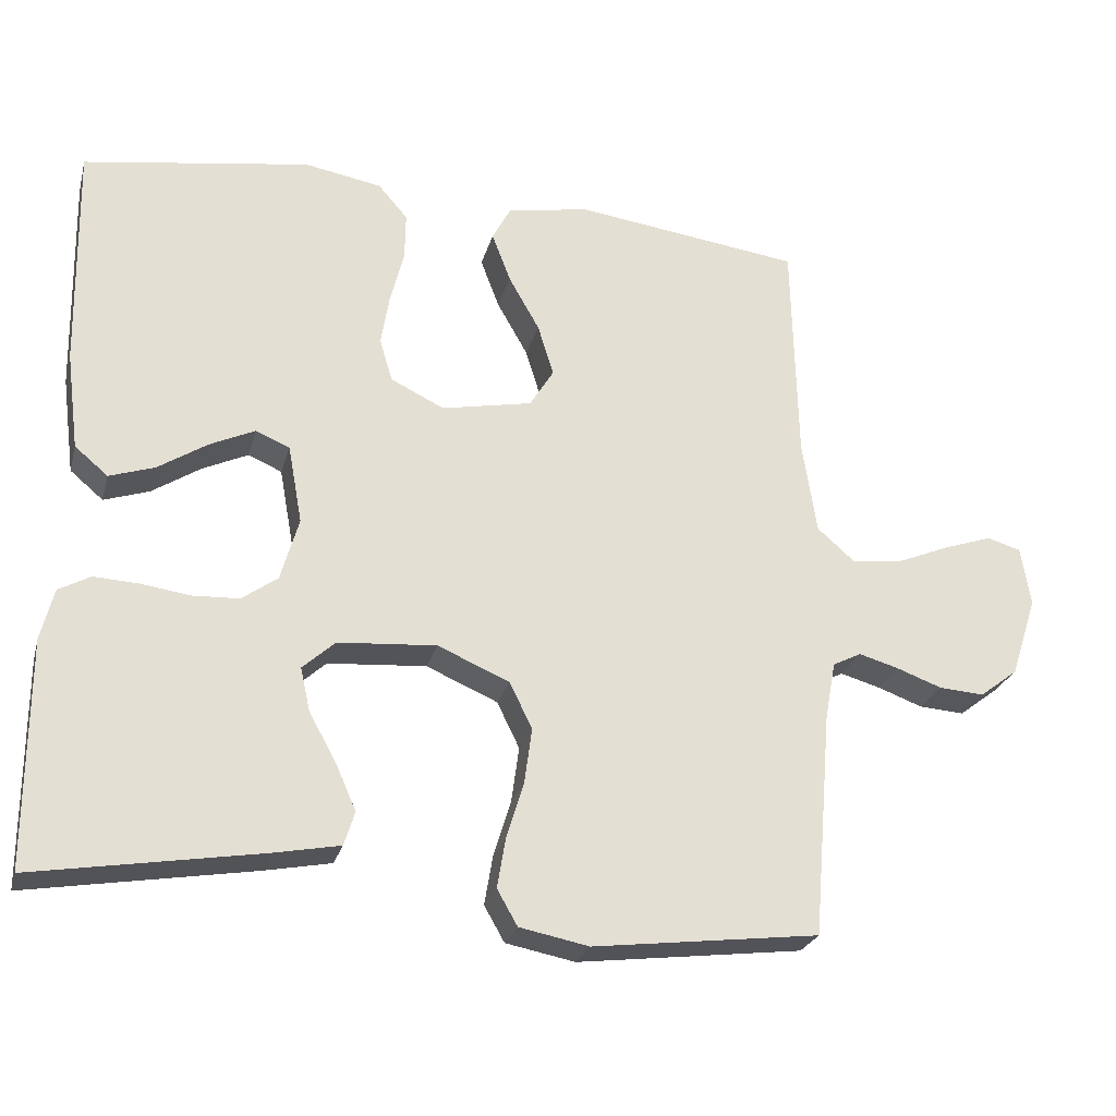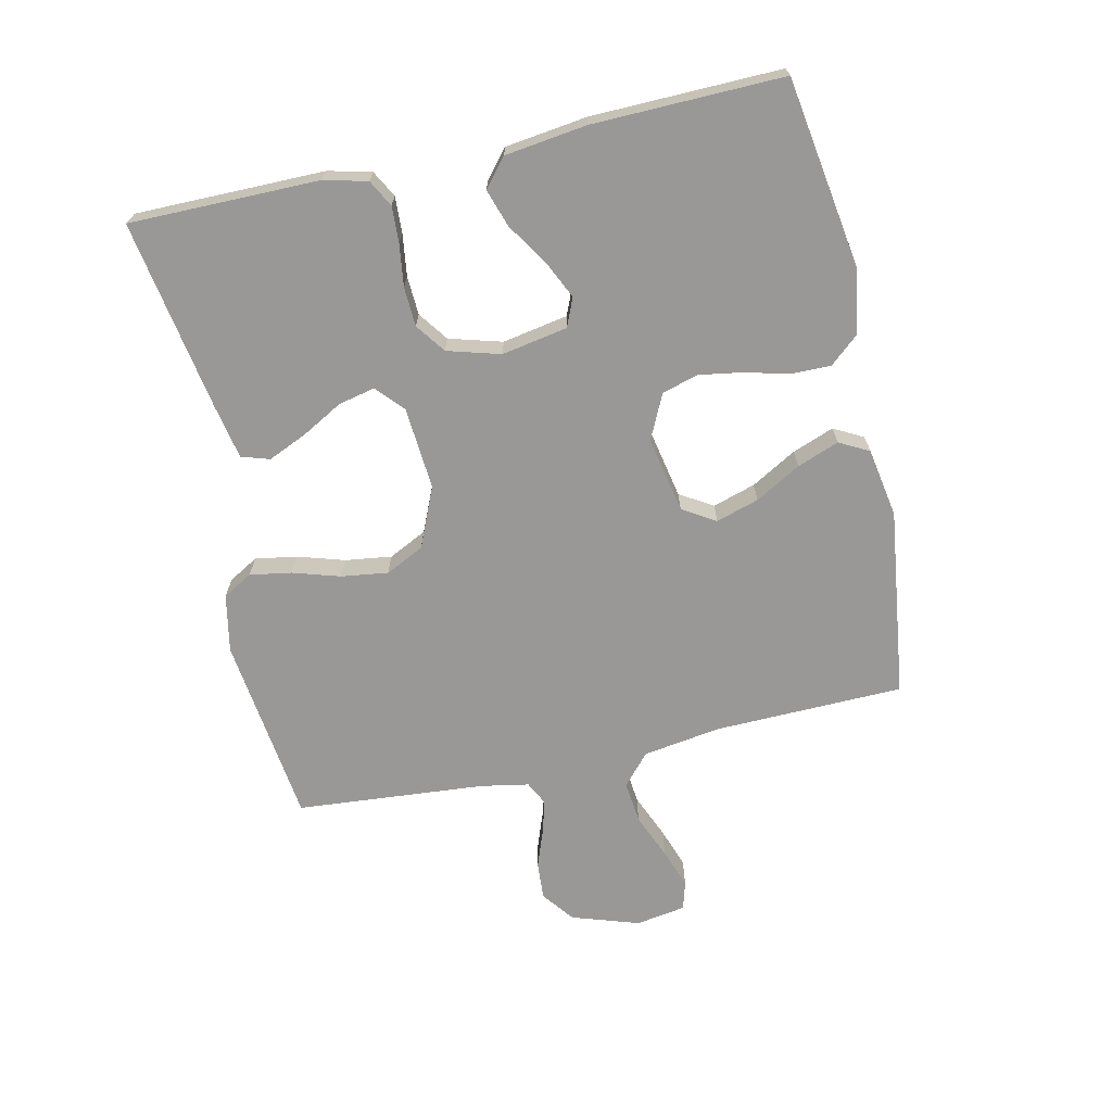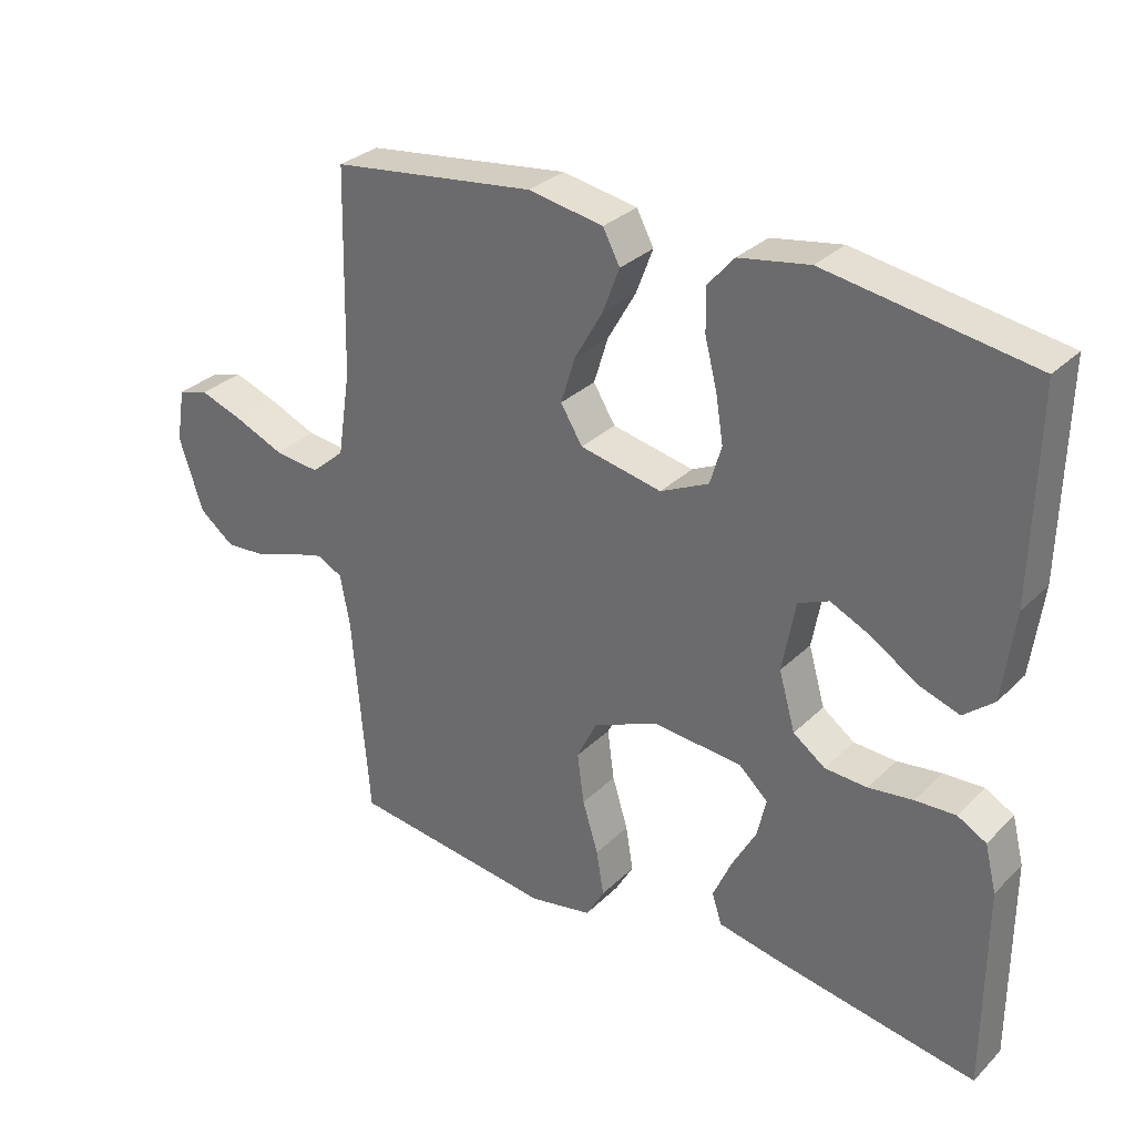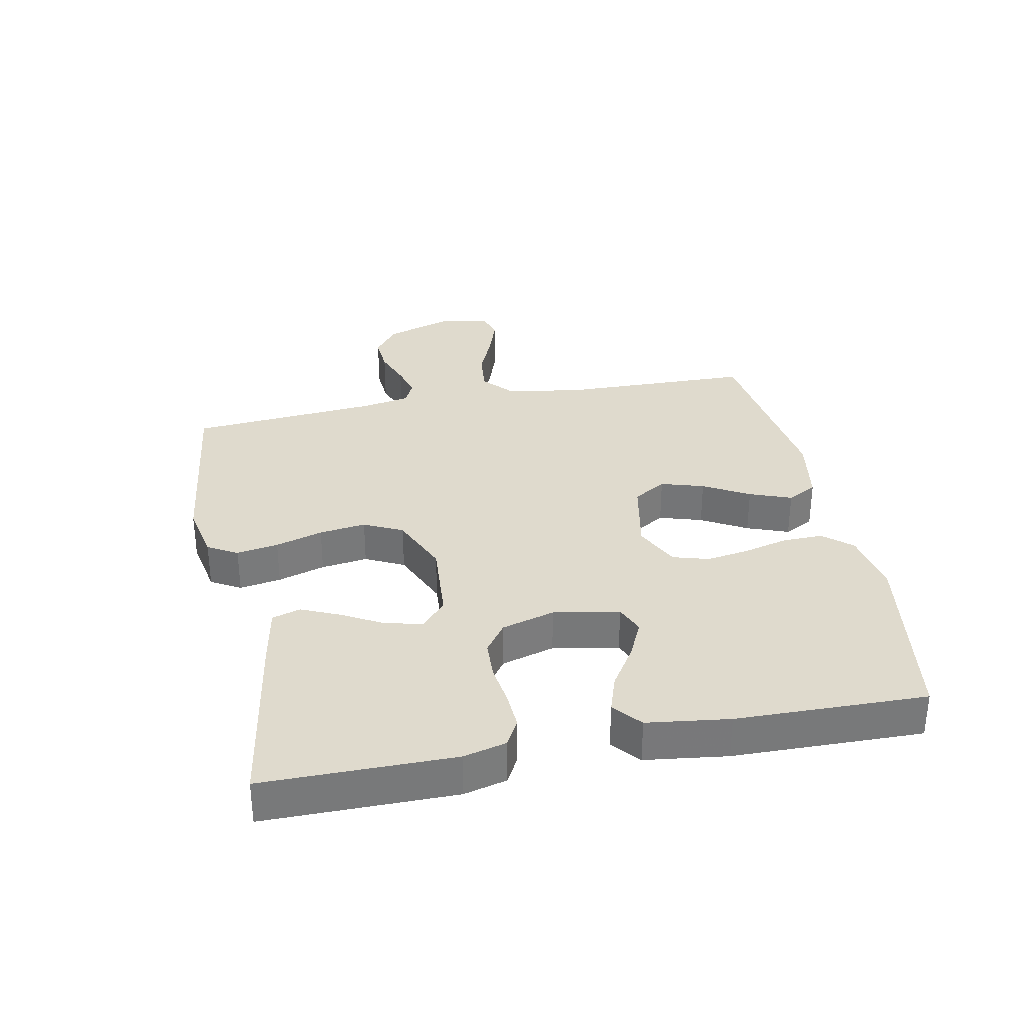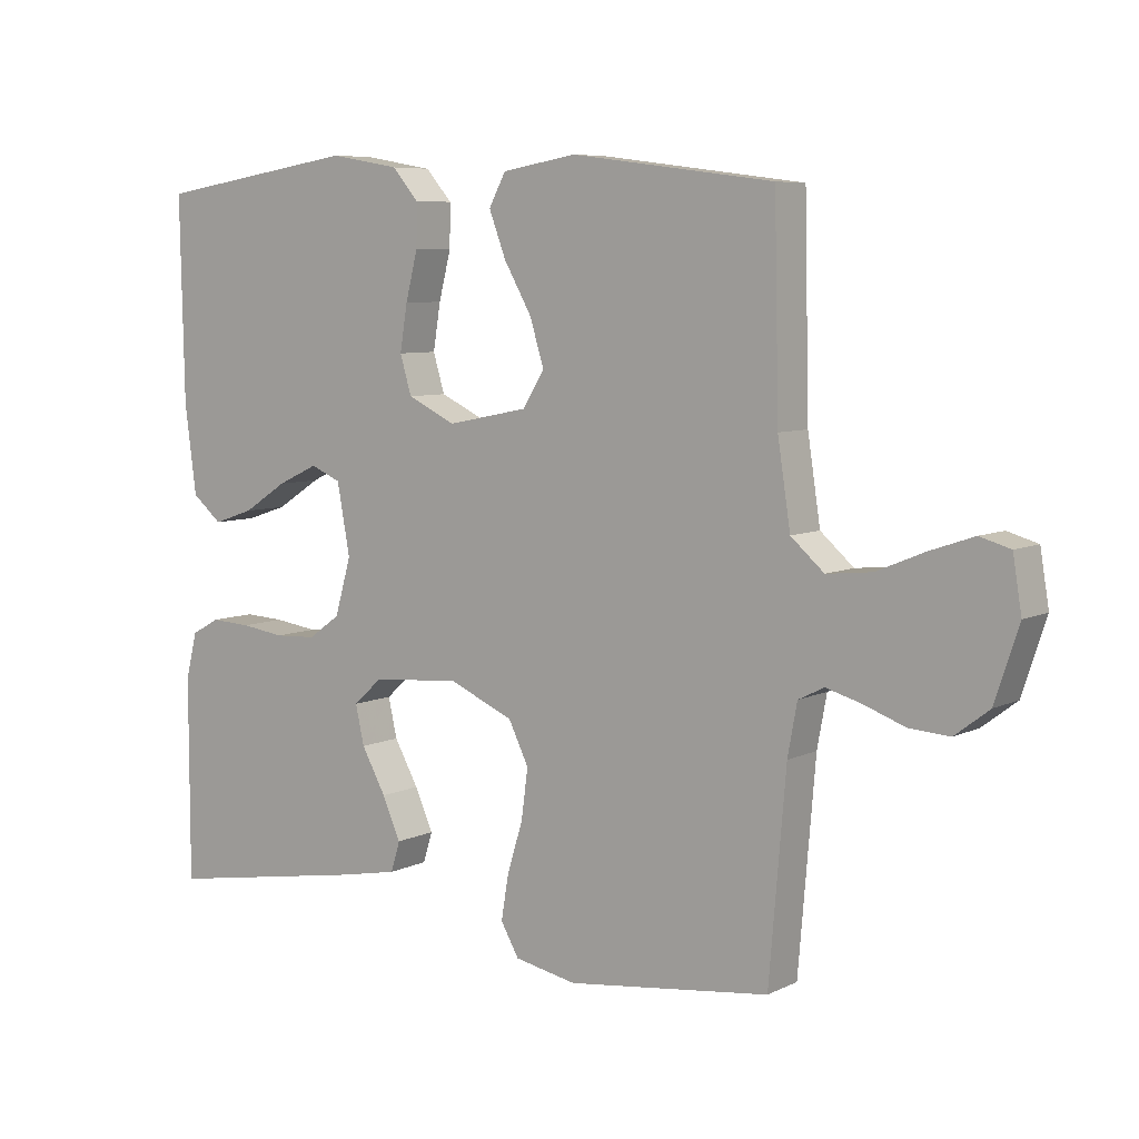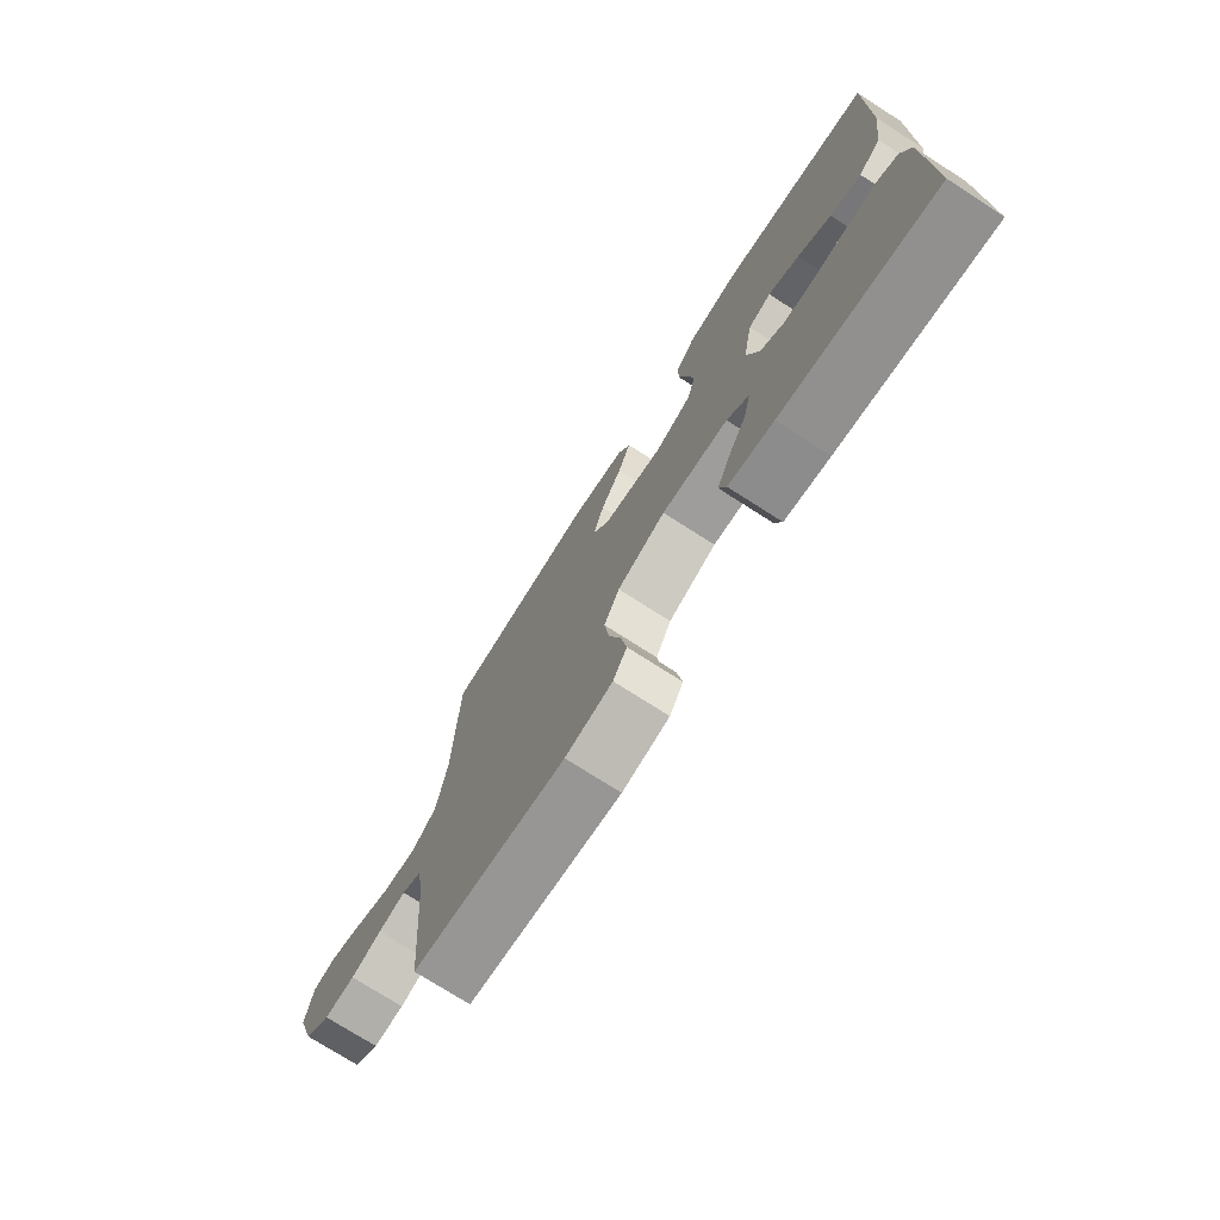
<metadata>
{"format":"obj","ext":"obj","renderer":"f3d","projection":"perspective","resolution":1024,"background":"white","views":[{"elev":-25.4,"azim":-14.5,"up":"+Z"},{"elev":-68.6,"azim":-77.5,"up":"+Y"},{"elev":30.9,"azim":-143.5,"up":"+Z"},{"elev":32.7,"azim":-101.3,"up":"+Y"},{"elev":7.0,"azim":36.5,"up":"+Z"},{"elev":-74.5,"azim":-122.7,"up":"+Z"}]}
</metadata>
<code>
v -0.5 0.07 -0.5
v -0.5 0.07 -0.2
v -0.483 0.07 -0.132
v -0.441 0.07 -0.109
v -0.382 0.07 -0.112
v -0.317 0.07 -0.121
v -0.255 0.07 -0.118
v -0.208 0.07 -0.084
v -0.184 0.07 0
v -0.203 0.07 0.104
v -0.248 0.07 0.123
v -0.308 0.07 0.095
v -0.373 0.07 0.053
v -0.433 0.07 0.033
v -0.477 0.07 0.07
v -0.494 0.07 0.2
v -0.5 0.07 0.5
v -0.2 0.07 0.547
v -0.097 0.07 0.529
v -0.058 0.07 0.484
v -0.059 0.07 0.421
v -0.077 0.07 0.35
v -0.088 0.07 0.282
v -0.071 0.07 0.225
v 0 0.07 0.191
v 0.12 0.07 0.215
v 0.152 0.07 0.267
v 0.131 0.07 0.335
v 0.09 0.07 0.407
v 0.065 0.07 0.473
v 0.09 0.07 0.52
v 0.2 0.07 0.539
v 0.5 0.07 0.5
v 0.507 0.07 0.2
v 0.526 0.07 0.076
v 0.575 0.07 0.033
v 0.642 0.07 0.04
v 0.714 0.07 0.07
v 0.778 0.07 0.092
v 0.823 0.07 0.079
v 0.836 0.07 0
v 0.801 0.07 -0.107
v 0.75 0.07 -0.146
v 0.69 0.07 -0.142
v 0.63 0.07 -0.12
v 0.577 0.07 -0.105
v 0.539 0.07 -0.124
v 0.525 0.07 -0.2
v 0.5 0.07 -0.5
v 0.2 0.07 -0.537
v 0.108 0.07 -0.519
v 0.081 0.07 -0.472
v 0.092 0.07 -0.406
v 0.115 0.07 -0.331
v 0.125 0.07 -0.257
v 0.095 0.07 -0.196
v 0 0.07 -0.155
v -0.131 0.07 -0.165
v -0.174 0.07 -0.204
v -0.161 0.07 -0.262
v -0.125 0.07 -0.327
v -0.098 0.07 -0.388
v -0.112 0.07 -0.433
v -0.2 0.07 -0.45
v -0.5 0 -0.5
v -0.5 0 -0.2
v -0.483 0 -0.132
v -0.441 0 -0.109
v -0.382 0 -0.112
v -0.317 0 -0.121
v -0.255 0 -0.118
v -0.208 0 -0.084
v -0.184 0 0
v -0.203 0 0.104
v -0.248 0 0.123
v -0.308 0 0.095
v -0.373 0 0.053
v -0.433 0 0.033
v -0.477 0 0.07
v -0.494 0 0.2
v -0.5 0 0.5
v -0.2 0 0.547
v -0.097 0 0.529
v -0.058 0 0.484
v -0.059 0 0.421
v -0.077 0 0.35
v -0.088 0 0.282
v -0.071 0 0.225
v 0 0 0.191
v 0.12 0 0.215
v 0.152 0 0.267
v 0.131 0 0.335
v 0.09 0 0.407
v 0.065 0 0.473
v 0.09 0 0.52
v 0.2 0 0.539
v 0.5 0 0.5
v 0.507 0 0.2
v 0.526 0 0.076
v 0.575 0 0.033
v 0.642 0 0.04
v 0.714 0 0.07
v 0.778 0 0.092
v 0.823 0 0.079
v 0.836 0 0
v 0.801 0 -0.107
v 0.75 0 -0.146
v 0.69 0 -0.142
v 0.63 0 -0.12
v 0.577 0 -0.105
v 0.539 0 -0.124
v 0.525 0 -0.2
v 0.5 0 -0.5
v 0.2 0 -0.537
v 0.108 0 -0.519
v 0.081 0 -0.472
v 0.092 0 -0.406
v 0.115 0 -0.331
v 0.125 0 -0.257
v 0.095 0 -0.196
v 0 0 -0.155
v -0.131 0 -0.165
v -0.174 0 -0.204
v -0.161 0 -0.262
v -0.125 0 -0.327
v -0.098 0 -0.388
v -0.112 0 -0.433
v -0.2 0 -0.45
f 4 5 6
f 3 4 6
f 2 3 6
f 1 2 6
f 64 1 6
f 63 64 6
f 62 63 6
f 61 62 6
f 60 61 6
f 59 60 6 7
f 58 59 7 8
f 57 58 8 9
f 56 57 9 10
f 52 53 54
f 51 52 54
f 50 51 54
f 49 50 54
f 48 49 54
f 47 48 54 55
f 46 47 55 56
f 43 44 45
f 42 43 45
f 41 42 45
f 40 41 45
f 39 40 45
f 38 39 45
f 37 38 45
f 36 37 45 46
f 46 56 10
f 36 46 10
f 35 36 10
f 32 33 34
f 31 32 34
f 30 31 34
f 29 30 34
f 28 29 34
f 27 28 34 35
f 20 21 22
f 19 20 22
f 18 19 22
f 17 18 22
f 16 17 22
f 15 16 22
f 14 15 22
f 13 14 22
f 12 13 22
f 11 12 22 23
f 10 11 23 24
f 26 27 35
f 25 26 35 10
f 10 24 25
f 70 69 68
f 70 68 67
f 70 67 66
f 70 66 65
f 70 65 128
f 70 128 127
f 70 127 126
f 70 126 125
f 70 125 124
f 71 70 124 123
f 72 71 123 122
f 73 72 122 121
f 74 73 121 120
f 118 117 116
f 118 116 115
f 118 115 114
f 118 114 113
f 118 113 112
f 119 118 112 111
f 120 119 111 110
f 109 108 107
f 109 107 106
f 109 106 105
f 109 105 104
f 109 104 103
f 109 103 102
f 109 102 101
f 110 109 101 100
f 74 120 110
f 74 110 100
f 74 100 99
f 98 97 96
f 98 96 95
f 98 95 94
f 98 94 93
f 98 93 92
f 99 98 92 91
f 86 85 84
f 86 84 83
f 86 83 82
f 86 82 81
f 86 81 80
f 86 80 79
f 86 79 78
f 86 78 77
f 86 77 76
f 87 86 76 75
f 88 87 75 74
f 99 91 90
f 74 99 90 89
f 89 88 74
f 1 65 66 2
f 2 66 67 3
f 3 67 68 4
f 4 68 69 5
f 5 69 70 6
f 6 70 71 7
f 7 71 72 8
f 8 72 73 9
f 9 73 74 10
f 10 74 75 11
f 11 75 76 12
f 12 76 77 13
f 13 77 78 14
f 14 78 79 15
f 15 79 80 16
f 16 80 81 17
f 17 81 82 18
f 18 82 83 19
f 19 83 84 20
f 20 84 85 21
f 21 85 86 22
f 22 86 87 23
f 23 87 88 24
f 24 88 89 25
f 25 89 90 26
f 26 90 91 27
f 27 91 92 28
f 28 92 93 29
f 29 93 94 30
f 30 94 95 31
f 31 95 96 32
f 32 96 97 33
f 33 97 98 34
f 34 98 99 35
f 35 99 100 36
f 36 100 101 37
f 37 101 102 38
f 38 102 103 39
f 39 103 104 40
f 40 104 105 41
f 41 105 106 42
f 42 106 107 43
f 43 107 108 44
f 44 108 109 45
f 45 109 110 46
f 46 110 111 47
f 47 111 112 48
f 48 112 113 49
f 49 113 114 50
f 50 114 115 51
f 51 115 116 52
f 52 116 117 53
f 53 117 118 54
f 54 118 119 55
f 55 119 120 56
f 56 120 121 57
f 57 121 122 58
f 58 122 123 59
f 59 123 124 60
f 60 124 125 61
f 61 125 126 62
f 62 126 127 63
f 63 127 128 64
f 64 128 65 1

</code>
